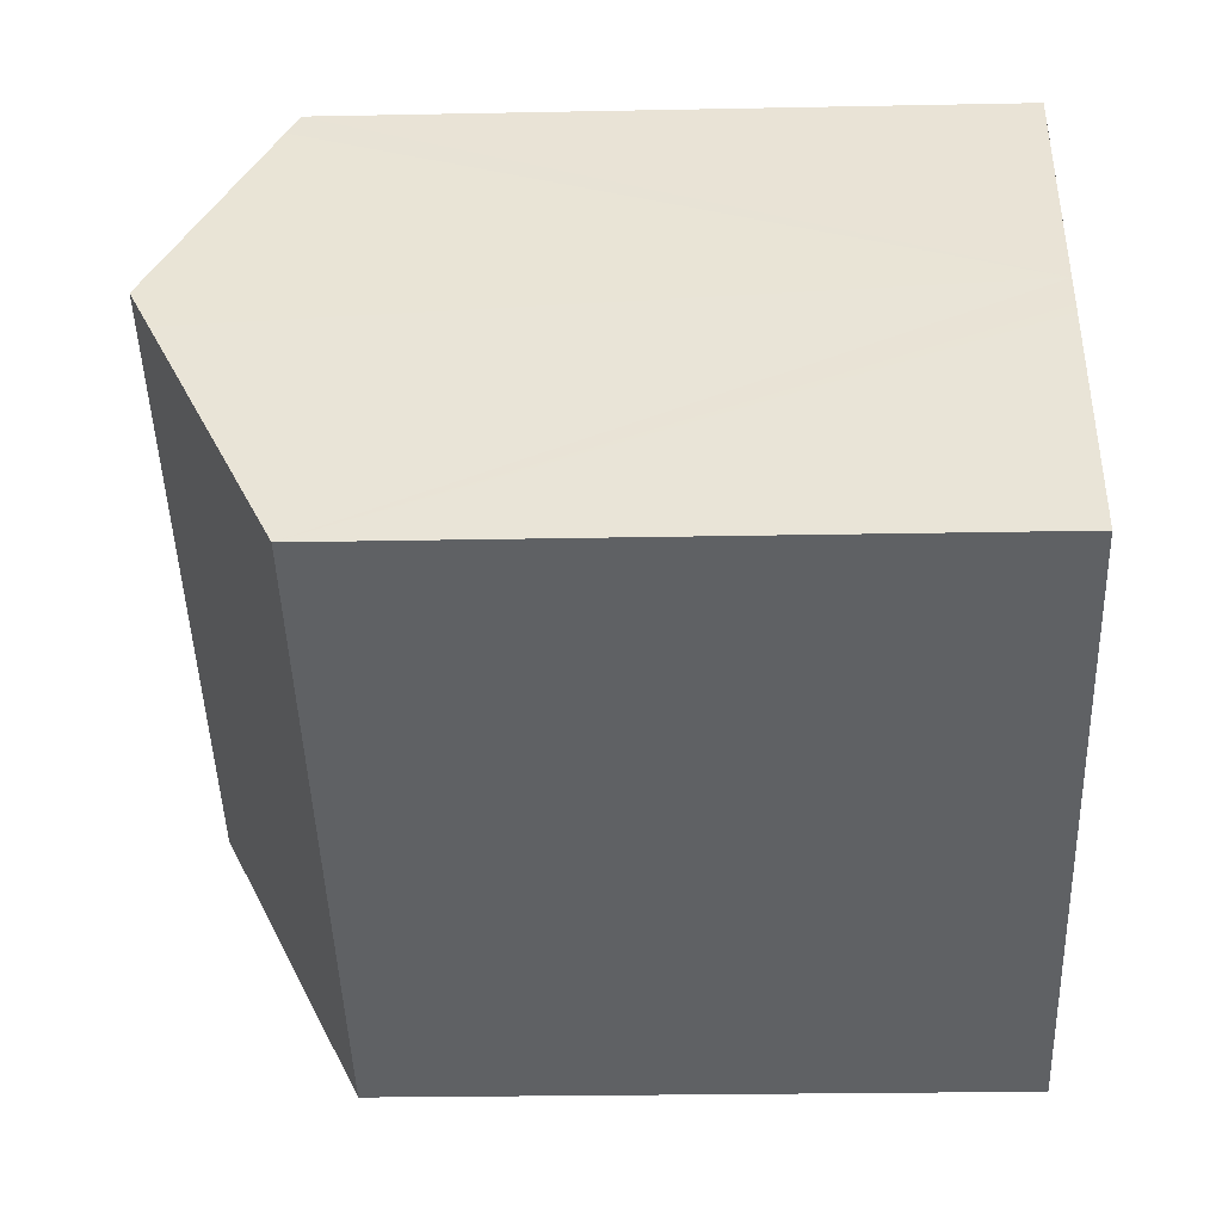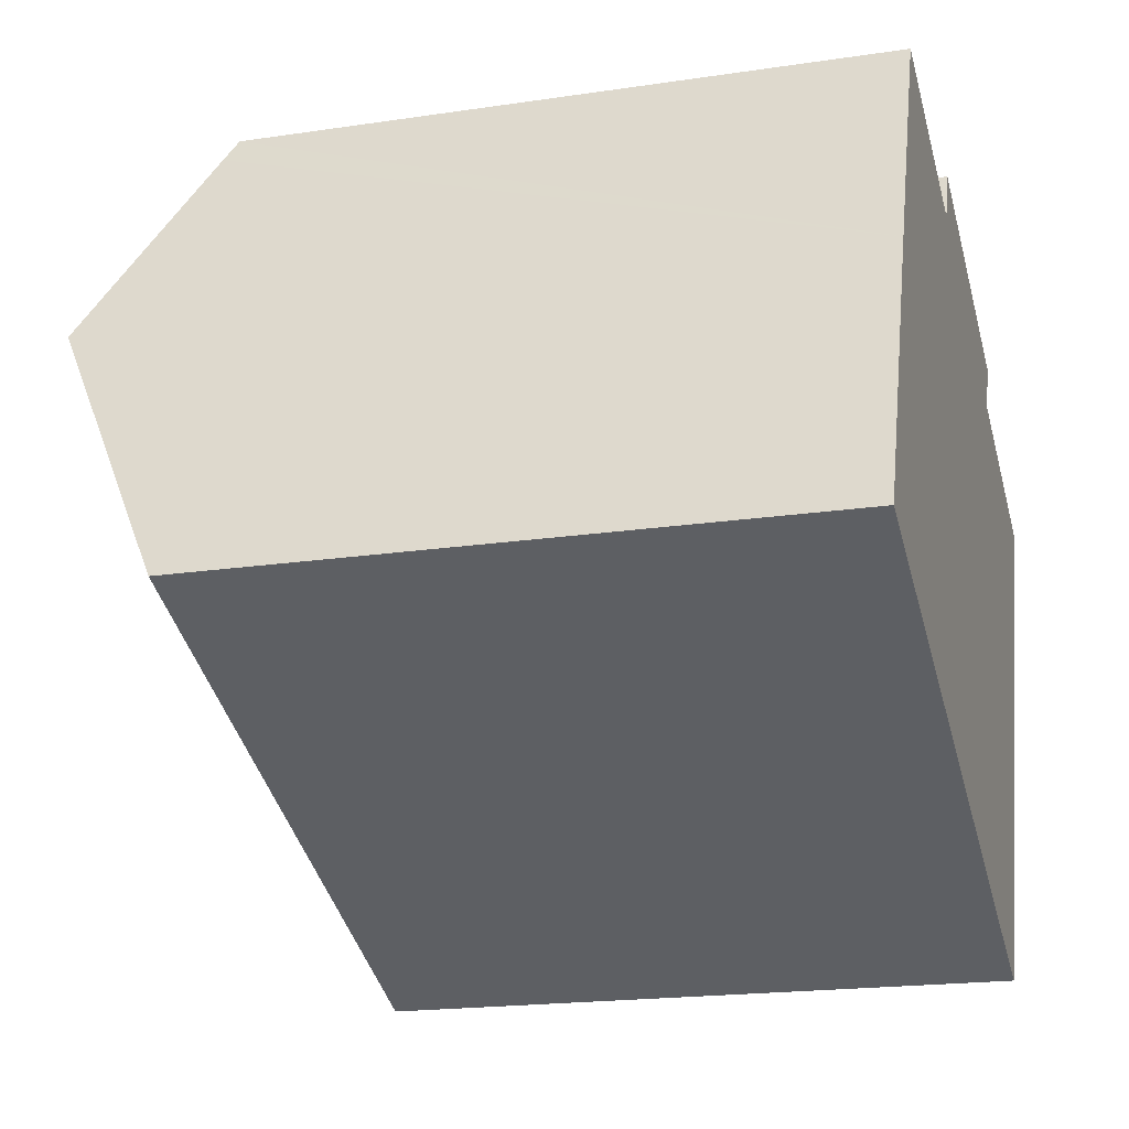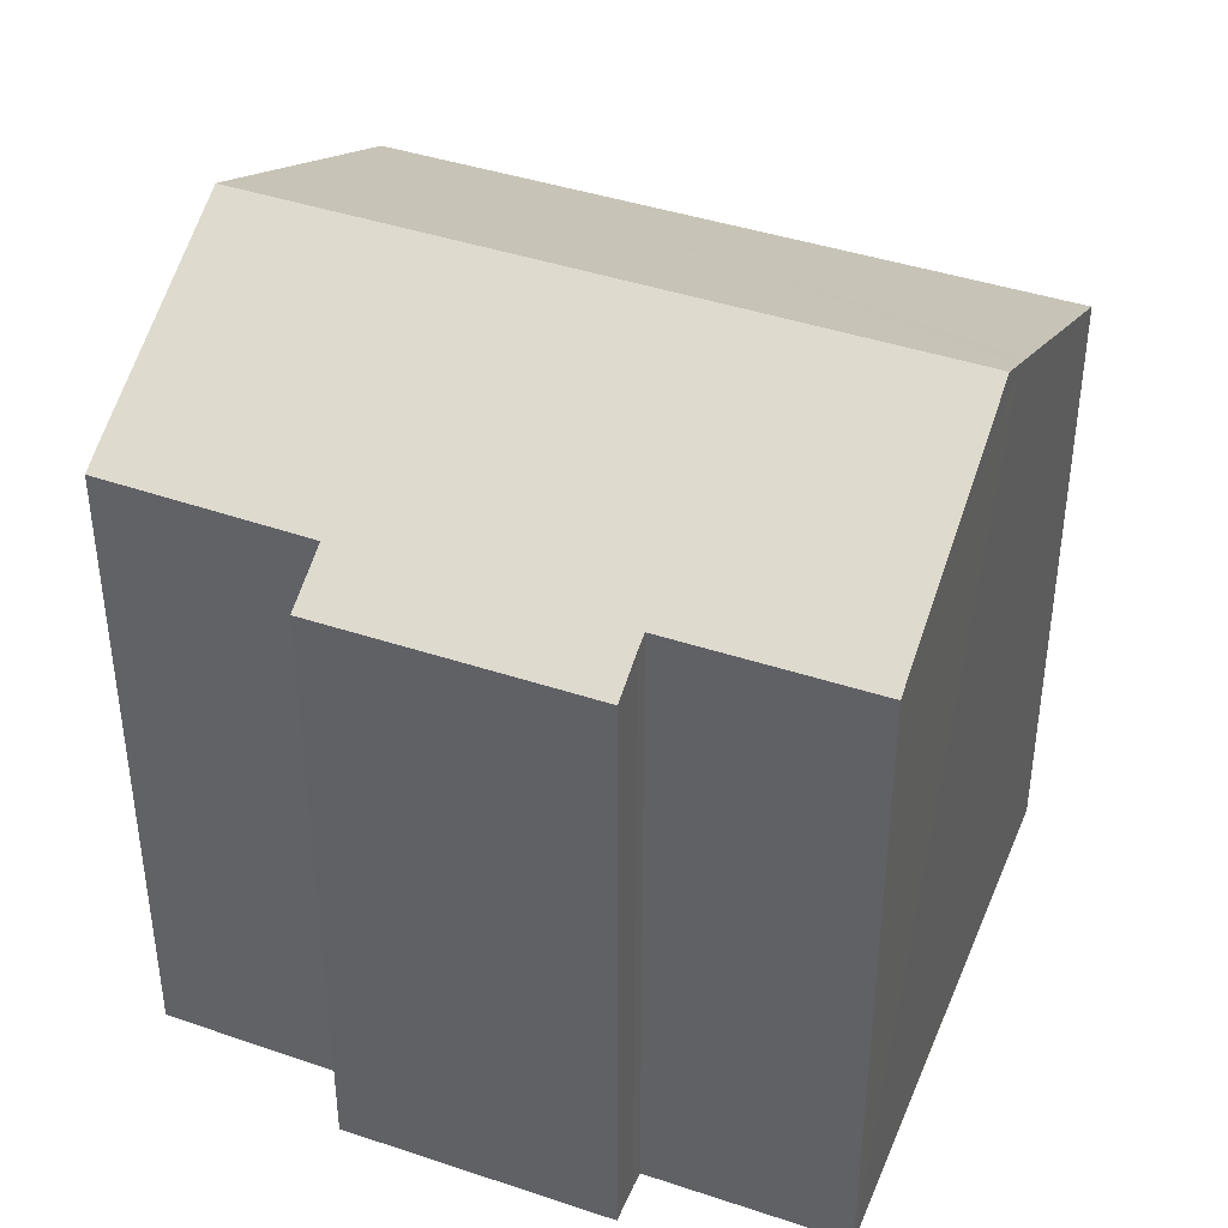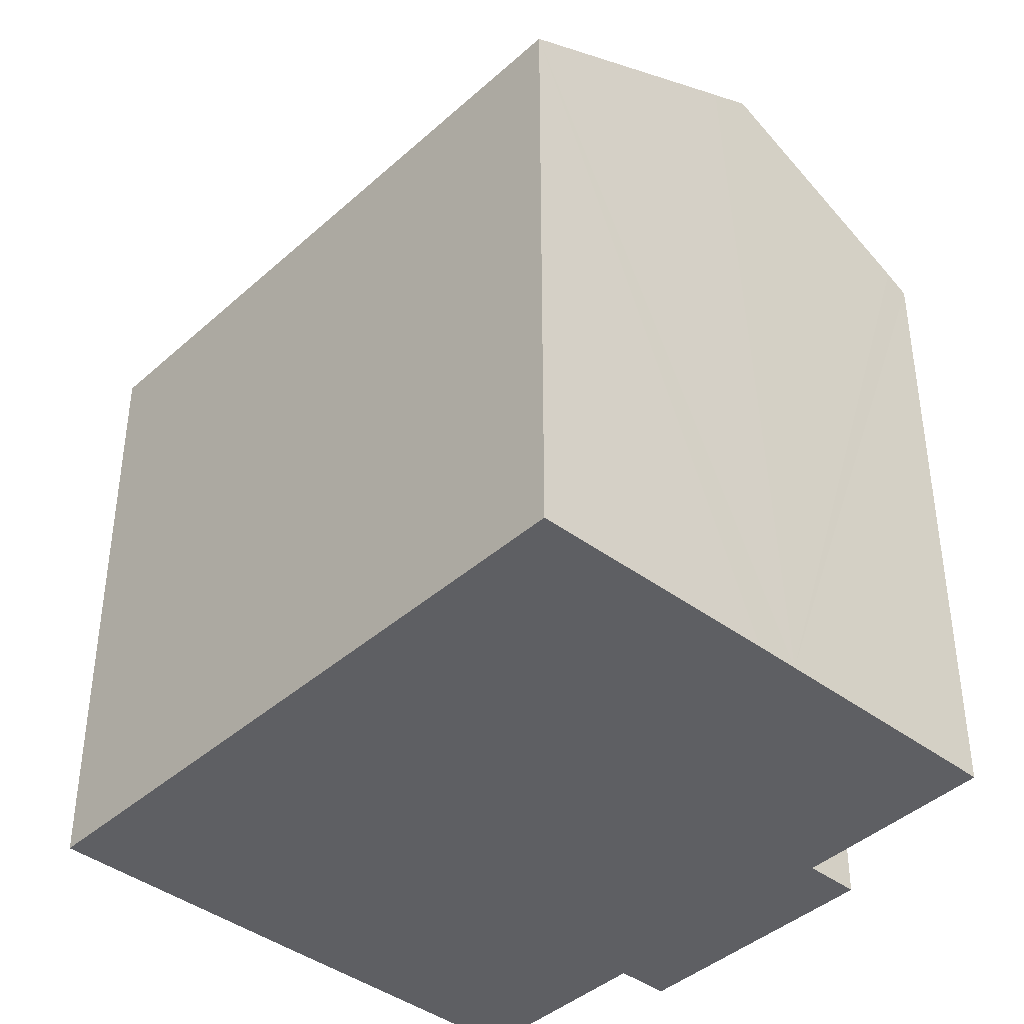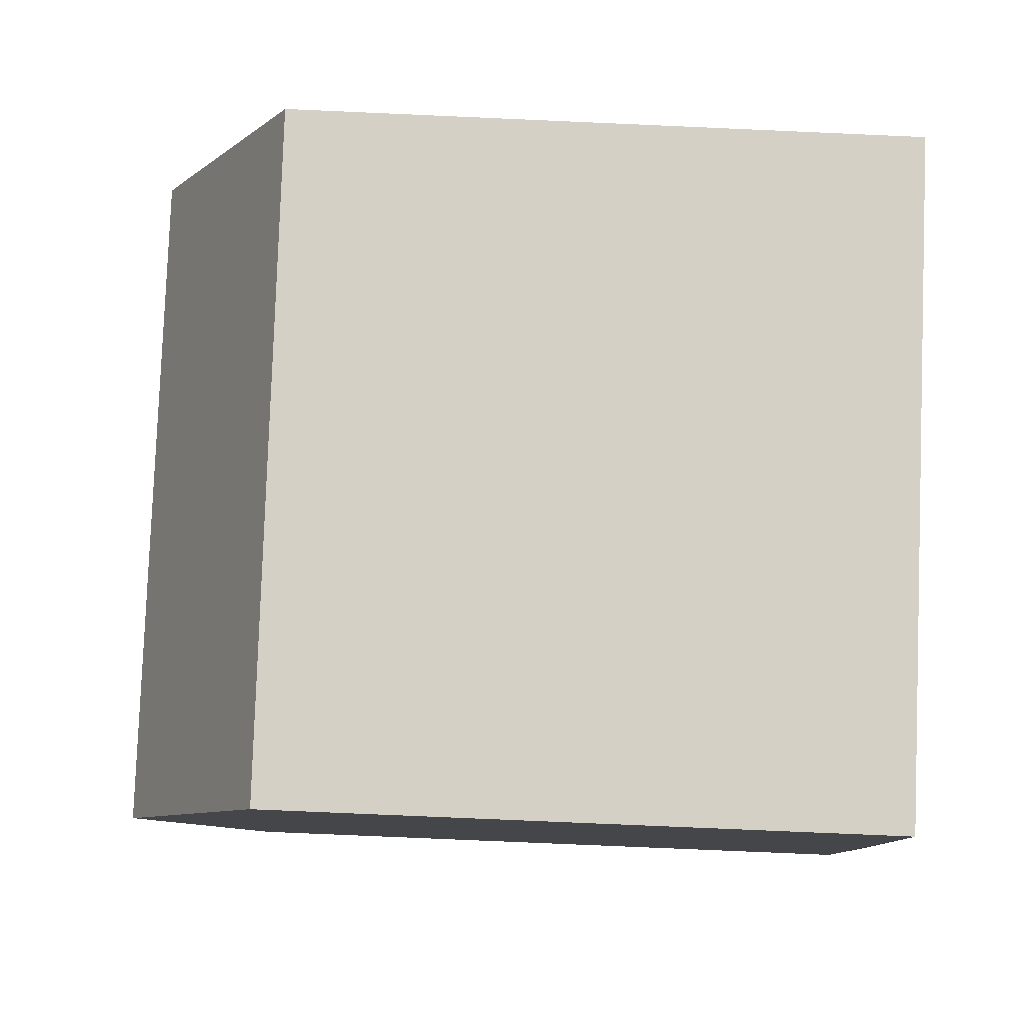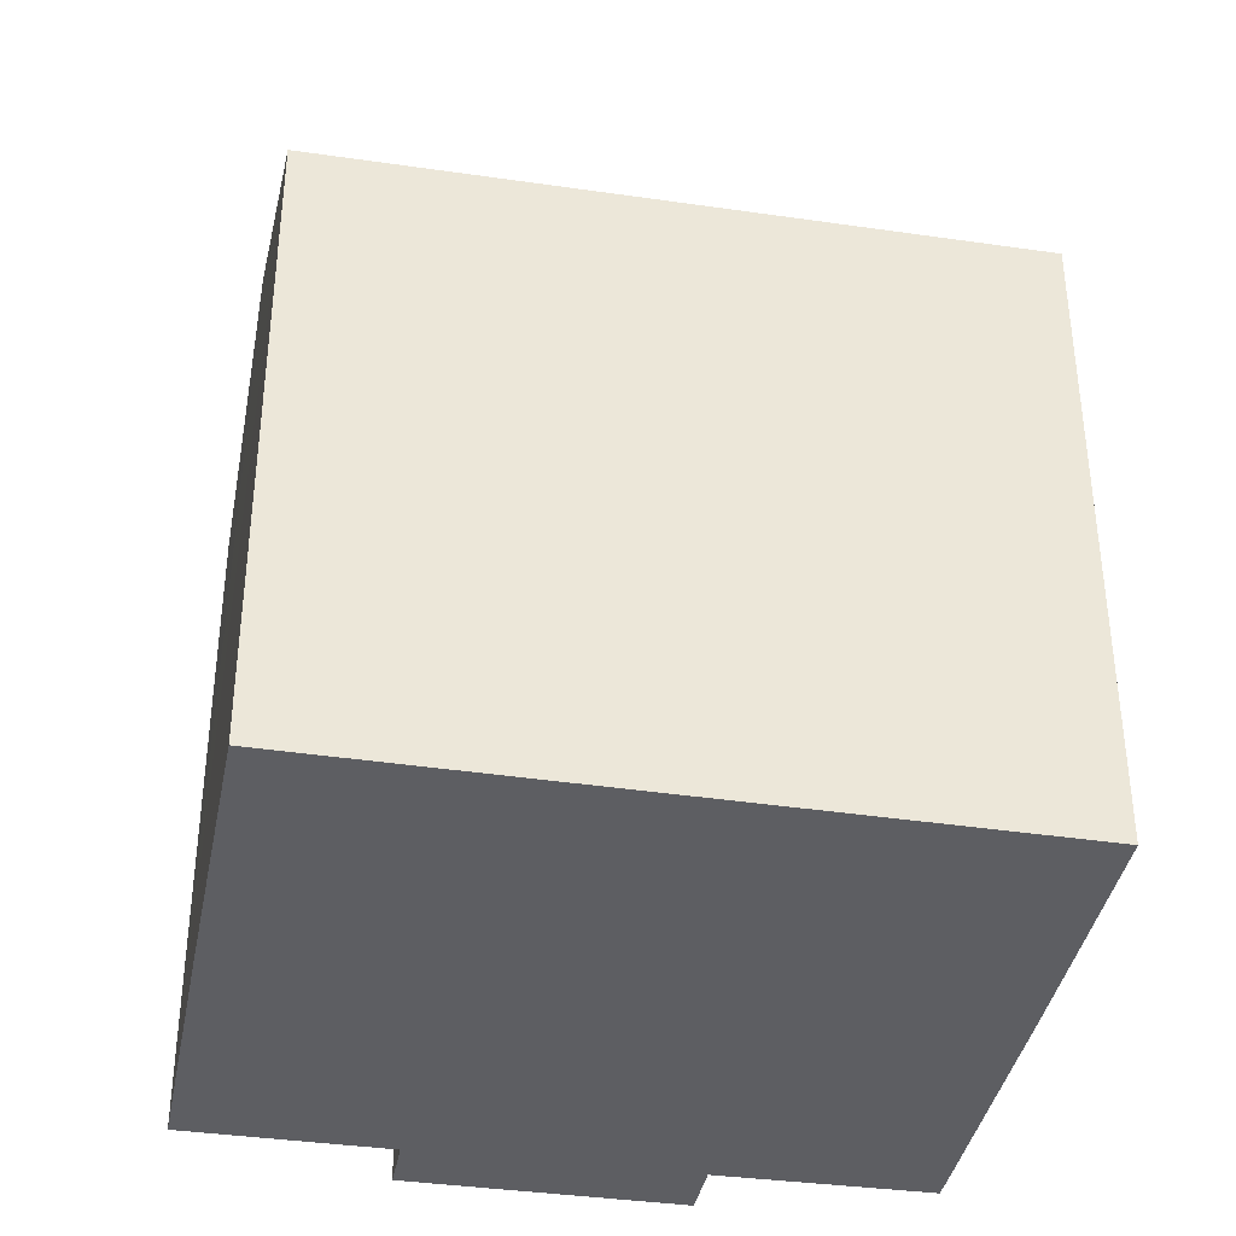
<metadata>
{"format":"obj","ext":"obj","renderer":"f3d","projection":"perspective","resolution":1024,"background":"white","views":[{"elev":-23.9,"azim":-88.1,"up":"+Z"},{"elev":-19.0,"azim":-74.1,"up":"+Z"},{"elev":41.6,"azim":43.9,"up":"+Y"},{"elev":-40.7,"azim":-110.3,"up":"+Y"},{"elev":-76.8,"azim":-92.5,"up":"+Z"},{"elev":-38.6,"azim":-168.3,"up":"+Y"}]}
</metadata>
<code>
v  18.39 14.86 5.005
v  14.63 14.39 7.55
v  18.76 14.4 5.889
v  16.6 17.1 0.691
v  2.552 17.1 6.267
v  9.021 14.41 9.735
v  9.526 13.79 10.93
v  9.116 14.3 9.961
v  4.69 14.43 11.41
v  4.467 14.7 10.89
v  14.76 14.22 7.881
v  15.1 13.8 8.694
v  0 13.86 8.487e-16
v  16.12 16.5 -0.456
v  13.9 13.76 -5.739
v  16.28 16.69 -0.085
v  2.169 16.62 5.343
v  2.254 16.72 5.549
v  2.552 -3.837e-16 6.267
v  2.254 -3.398e-16 5.549
v  2.169 -3.272e-16 5.343
v  0 0 0
v  4.69 -6.985e-16 11.41
v  4.467 -6.668e-16 10.89
v  9.021 -5.961e-16 9.735
v  9.526 -6.693e-16 10.93
v  9.116 -6.099e-16 9.961
v  15.1 -5.324e-16 8.694
v  18.76 -3.606e-16 5.889
v  14.63 -4.623e-16 7.55
v  14.76 -4.826e-16 7.881
v  13.9 3.514e-16 -5.739
v  18.39 -3.065e-16 5.005
v  16.6 -4.231e-17 0.691
v  16.12 2.792e-17 -0.456
v  16.28 5.205e-18 -0.085
g defaultobject
f 1 2 3
f 2 1 4
f 2 4 5
f 2 5 6
f 2 6 7
f 7 6 8
f 6 5 9
f 9 5 10
f 11 7 12
f 7 11 2
f 13 14 15
f 14 13 16
f 16 13 4
f 4 13 5
f 5 13 17
f 5 17 18
f 17 19 18
f 19 17 13
f 19 13 20
f 20 13 21
f 21 13 22
f 18 10 5
f 10 18 19
f 10 19 9
f 9 19 23
f 23 19 24
f 25 8 6
f 8 25 7
f 7 25 26
f 26 25 27
f 23 6 9
f 6 23 25
f 7 28 12
f 28 7 26
f 2 29 3
f 29 2 30
f 12 31 11
f 31 12 28
f 30 11 31
f 1 16 4
f 16 1 3
f 16 3 29
f 16 29 14
f 14 29 15
f 15 29 32
f 32 29 33
f 32 33 34
f 32 34 35
f 35 34 36
f 30 2 11
f 15 22 13
f 22 15 32
f 26 31 28
f 30 33 29
f 33 30 34
f 34 30 36
f 36 30 35
f 35 30 32
f 32 30 22
f 22 30 31
f 22 31 25
f 25 31 26
f 25 26 27
f 22 25 23
f 22 23 24
f 22 24 19
f 22 19 20
f 22 20 21

</code>
